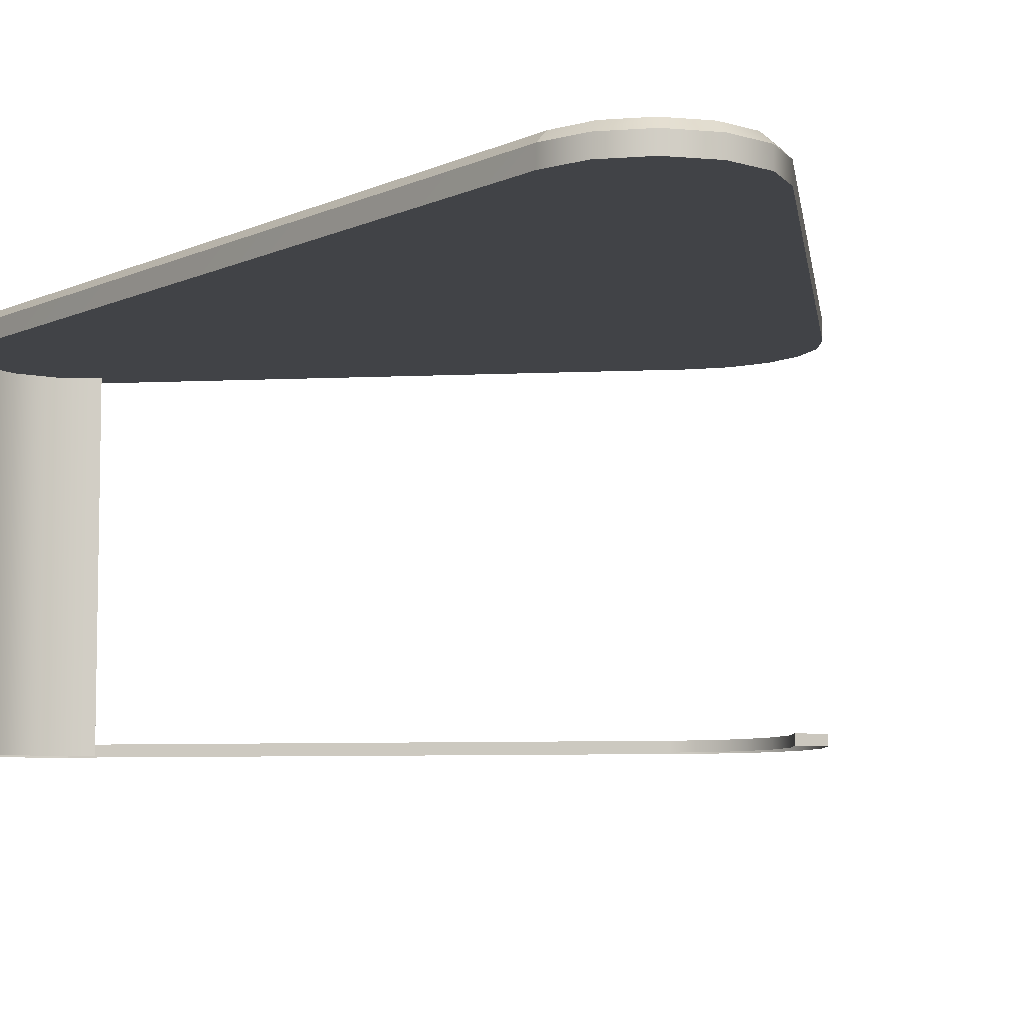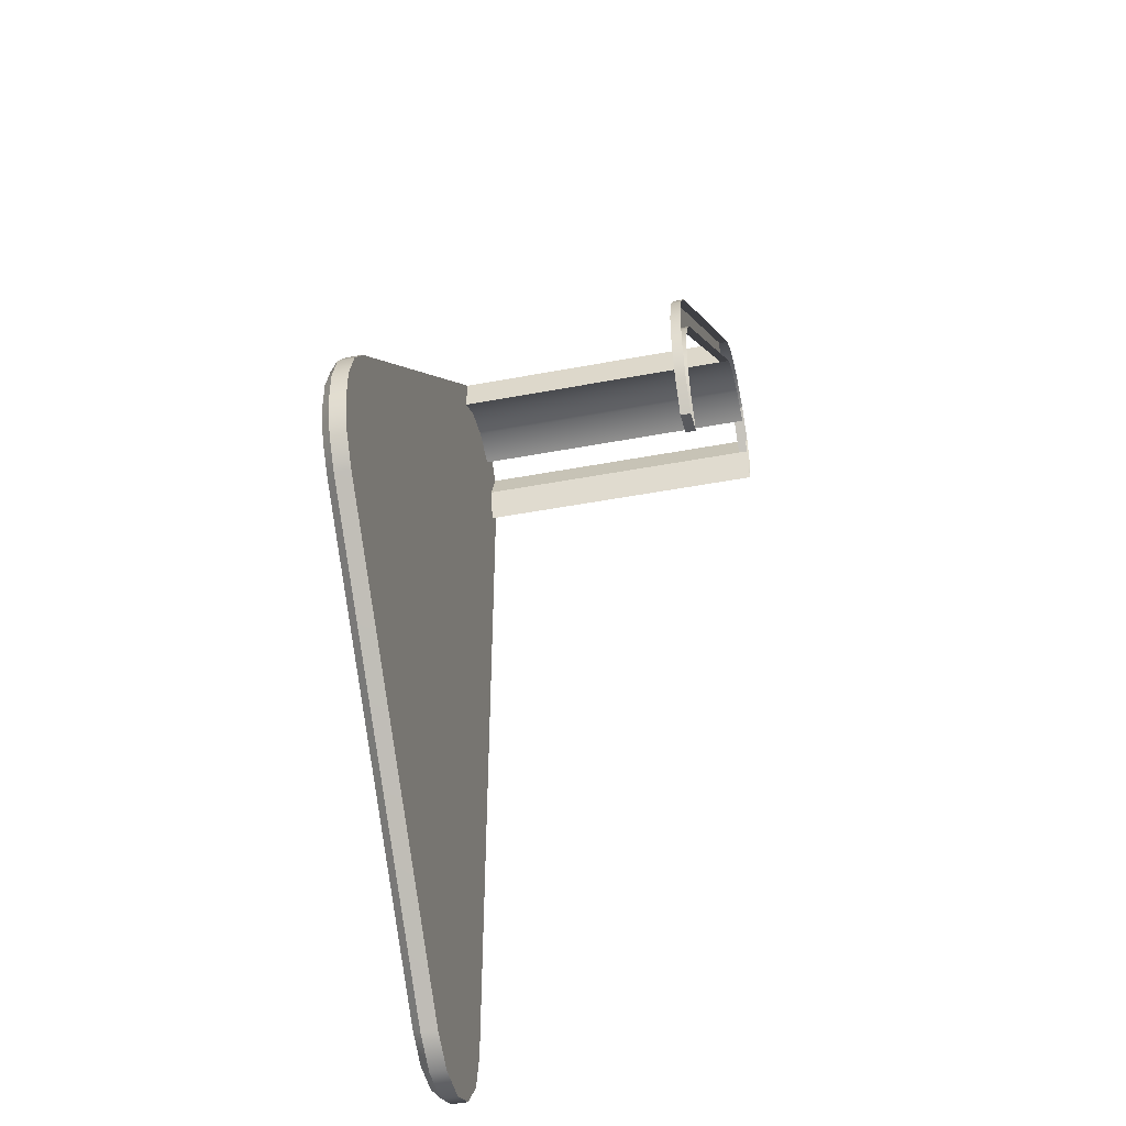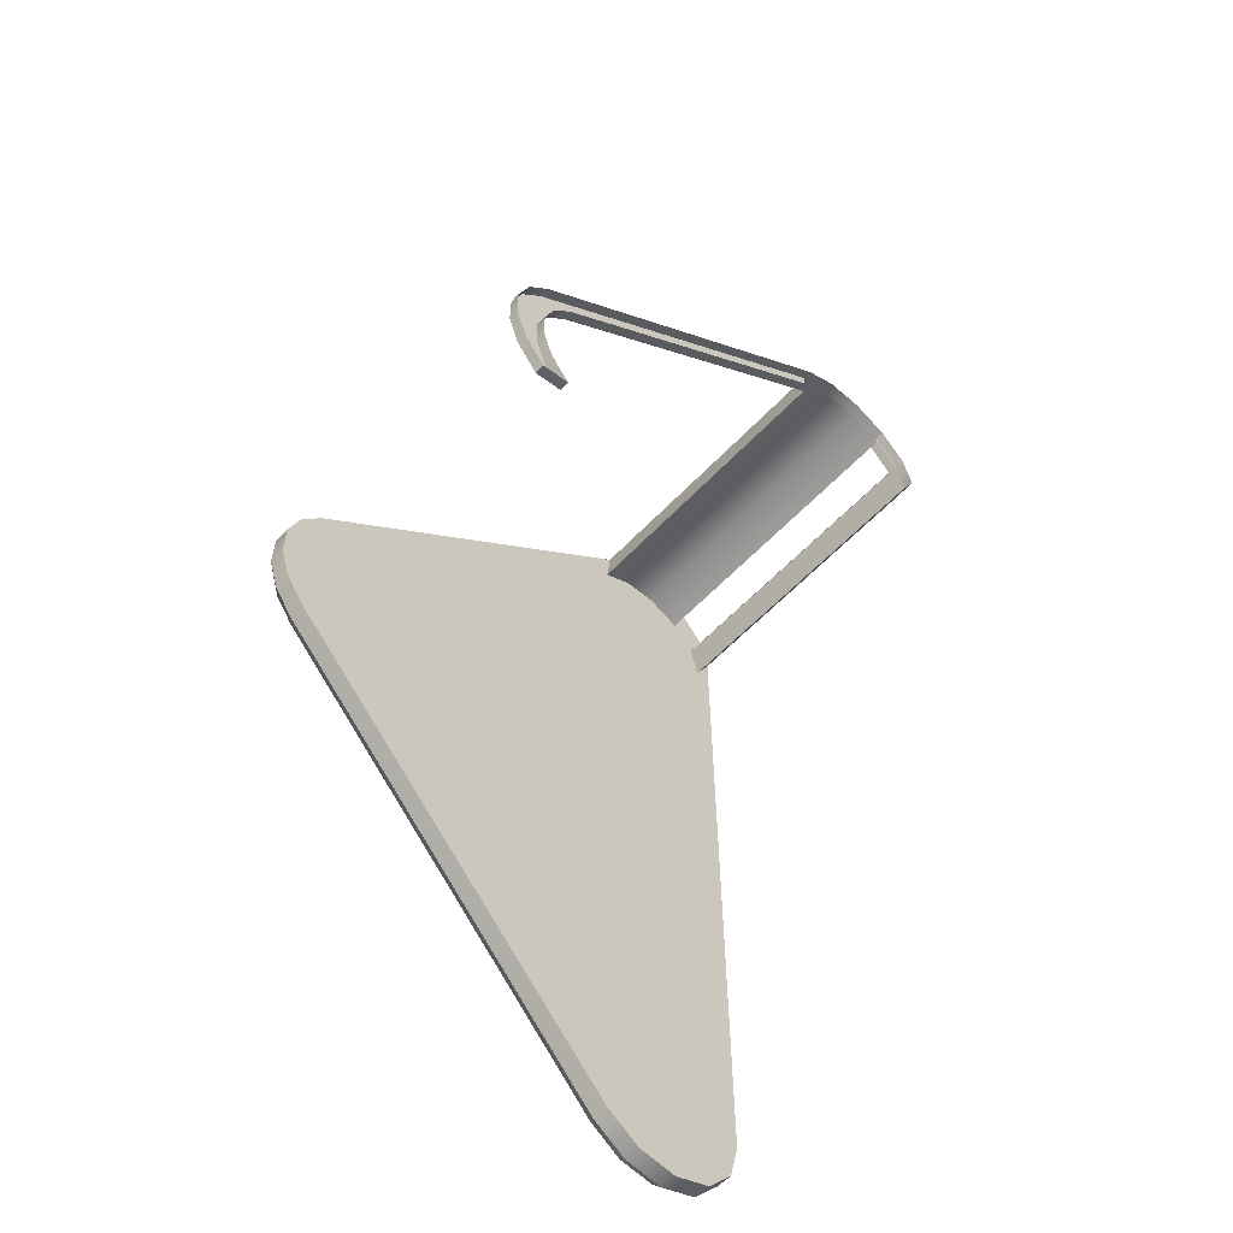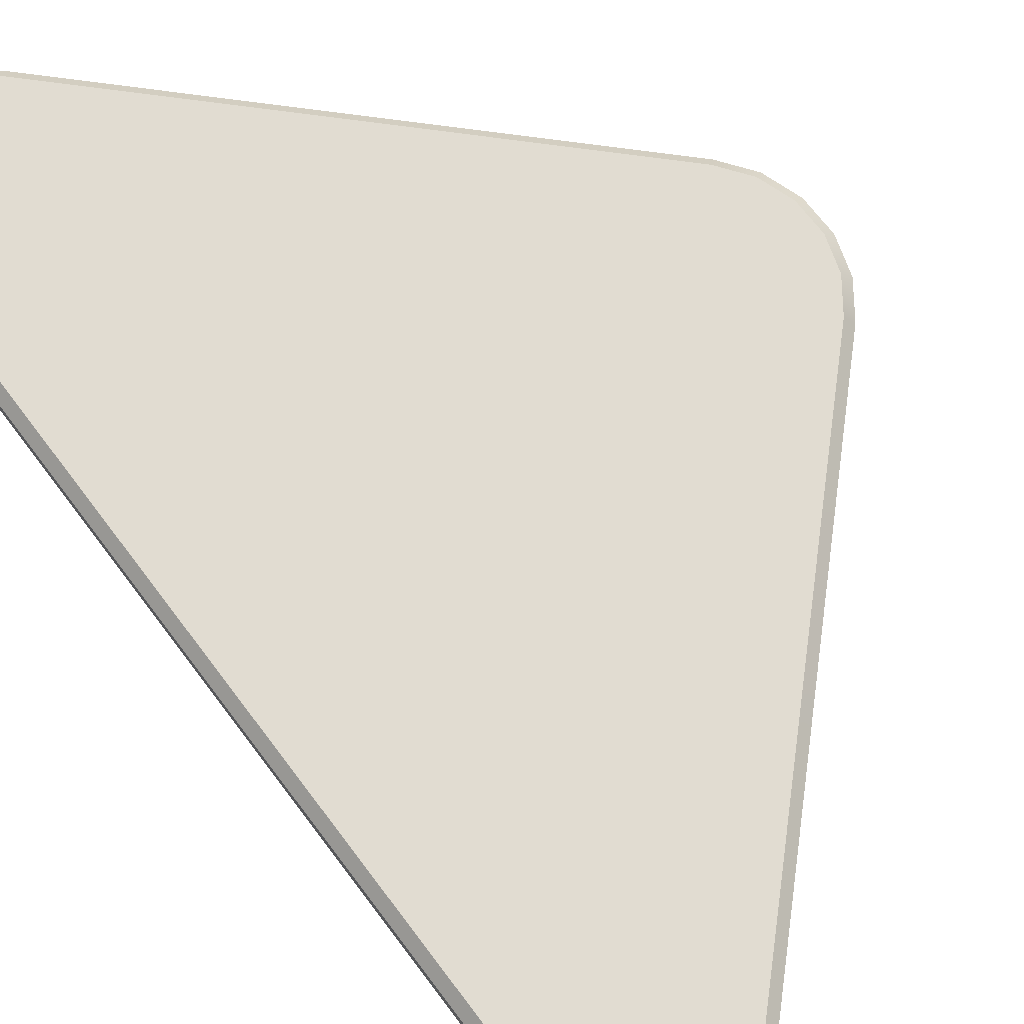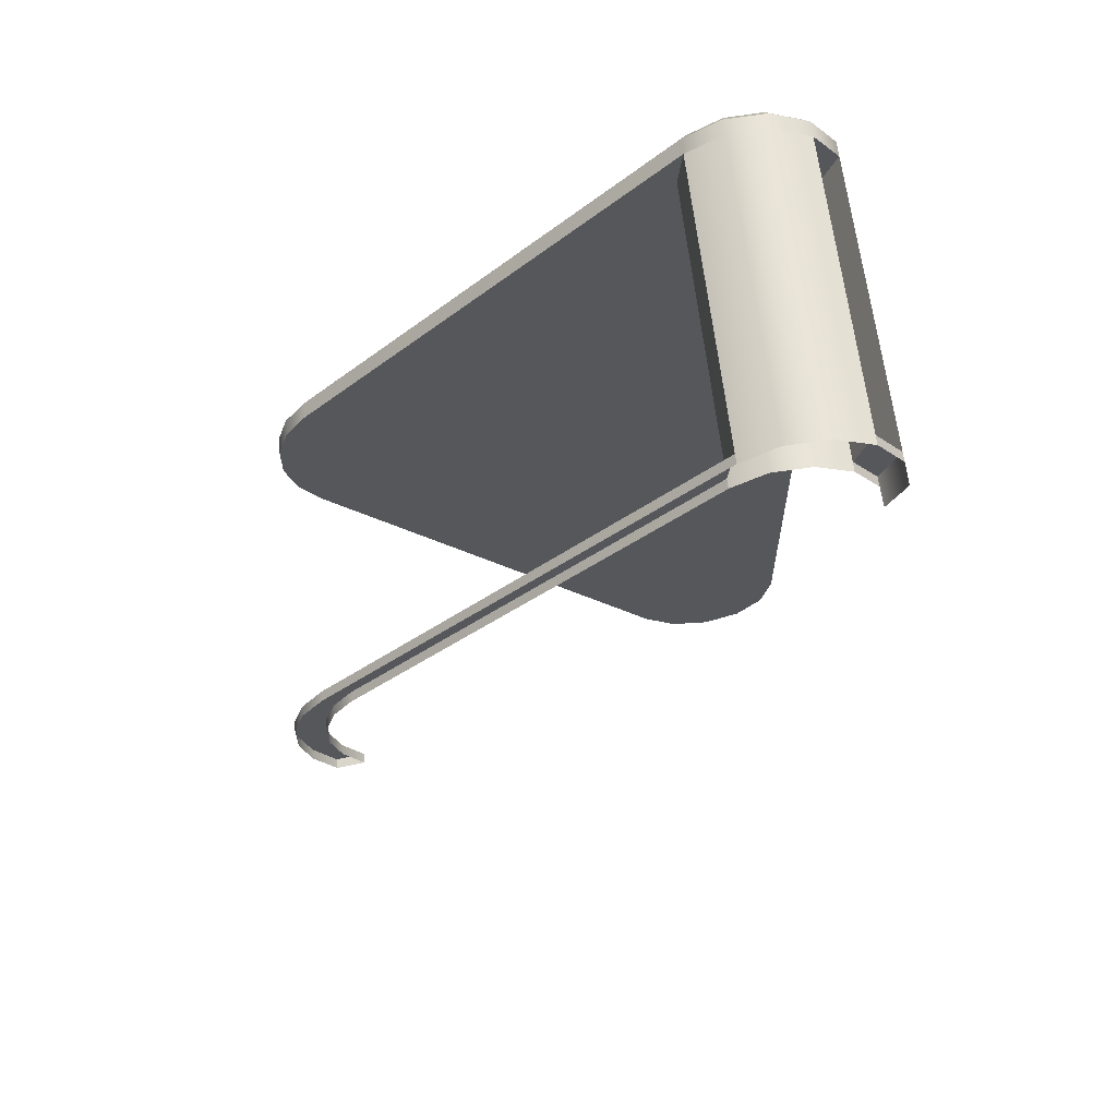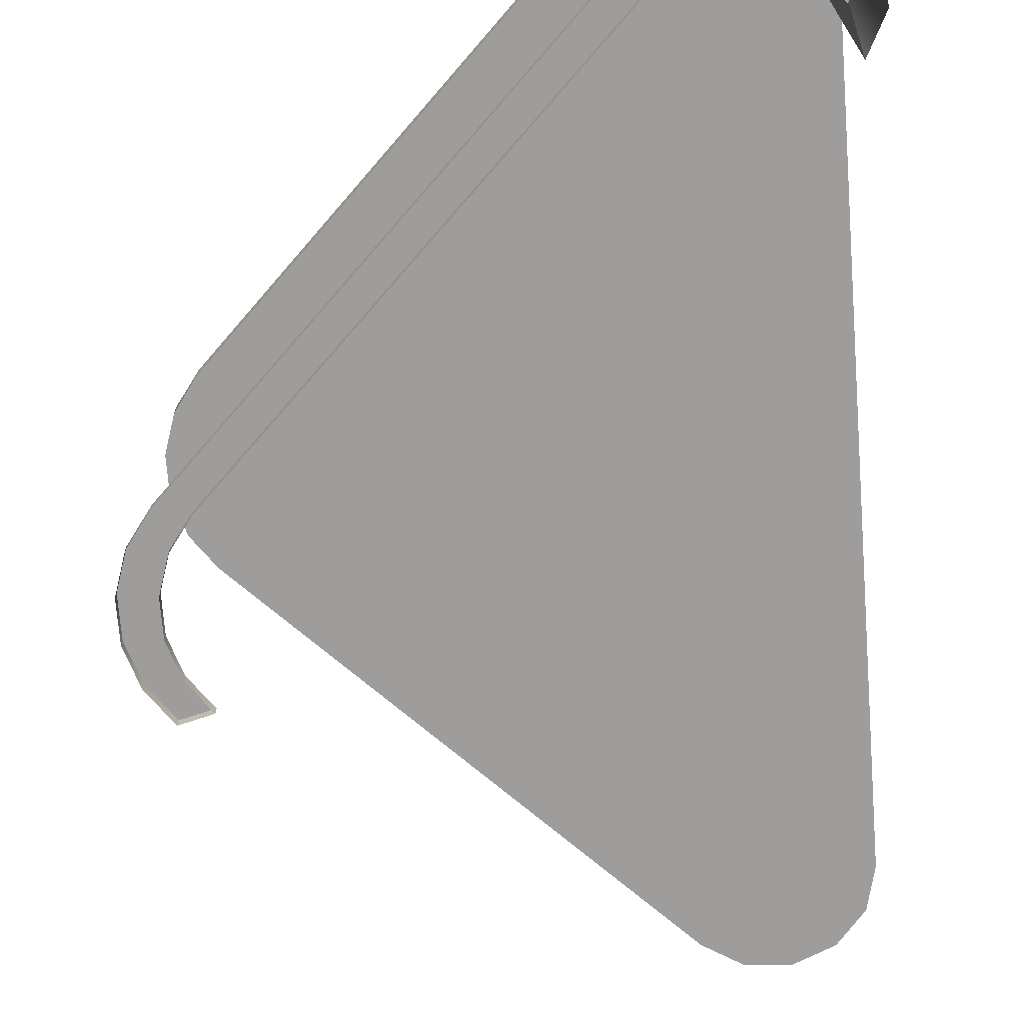
<metadata>
{"format":"obj","ext":"obj","renderer":"f3d","projection":"perspective","resolution":1024,"background":"white","views":[{"elev":-7.2,"azim":142.9,"up":"+Y"},{"elev":-44.4,"azim":-77.5,"up":"+Z"},{"elev":-59.4,"azim":-43.0,"up":"+Z"},{"elev":69.3,"azim":143.0,"up":"+Y"},{"elev":61.6,"azim":-6.2,"up":"+Z"},{"elev":-70.6,"azim":4.4,"up":"+Y"}]}
</metadata>
<code>
o TurtleDefaultBakeLayer_Desk_Standing
v 33.88 2.581 121.5
v 32.82 2.581 111
v -58.14 2.581 20.02
v -65.67 2.581 21.91
v -63.35 2.581 12.85
v -71.36 2.581 14.06
v -66.09 2.581 4.428
v -74.36 2.581 4.846
v -66.09 2.581 -4.429
v -74.36 2.581 -4.847
v -63.35 2.581 -12.85
v -71.36 2.581 -14.07
v -58.14 2.581 -20.02
v -65.67 2.581 -21.91
v 71.78 2.581 115.5
v 67.44 2.581 105.5
v 60.87 2.581 113.2
v 64.59 2.581 123.9
v 33.88 -2e-05 121.5
v -65.67 -4e-06 21.91
v -58.14 -3e-06 20.02
v 32.82 -1.8e-05 111
v -71.36 -2e-06 14.06
v -63.35 -2e-06 12.85
v -74.36 -1e-06 4.846
v -66.09 -1e-06 4.428
v -74.36 1e-06 -4.847
v -66.09 1e-06 -4.429
v -71.36 2e-06 -14.07
v -63.35 2e-06 -12.85
v -65.67 4e-06 -21.91
v -58.14 3e-06 -20.02
v 74.36 -1.7e-05 104.7
v 74.36 2.581 104.7
v 71.78 -1.9e-05 115.5
v 67.44 -1.7e-05 105.5
v 69.81 2.581 95.66
v 69.81 -1.6e-05 95.66
v 64.59 -2e-05 123.9
v 60.87 -1.8e-05 113.2
v 54.36 2.581 128.1
v 54.36 -2.1e-05 128.1
v 51.53 -1.9e-05 117.1
v 51.53 2.581 117.1
v 43.32 2.581 127.2
v 43.32 -2.1e-05 127.2
v 41.44 -1.9e-05 116.3
v 41.44 2.581 116.3
v 74.36 85.53 104.7
v 71.78 85.53 115.5
v 67.44 85.53 105.5
v 69.81 85.53 95.66
v 64.59 85.53 123.9
v 54.36 85.53 128.1
v 51.53 85.53 117.1
v 60.87 85.53 113.2
v 43.32 85.53 127.2
v 41.44 85.53 116.3
v 33.88 85.53 121.5
v 32.82 85.53 111
v 33.88 85.53 121.5
v -65.67 85.53 21.91
v -71.36 85.53 14.07
v -74.36 85.53 4.847
v -74.36 85.53 -4.847
v -71.36 85.53 -14.07
v -65.67 85.53 -21.91
v 33.88 85.53 -121.5
v 43.32 85.53 -127.2
v 54.36 85.53 -128.1
v 64.59 85.53 -123.9
v 71.78 85.53 -115.5
v 74.36 85.53 -104.7
v 74.36 85.53 104.7
v 71.78 85.53 115.5
v 64.59 85.53 123.9
v 54.36 85.53 128.1
v 43.32 85.53 127.2
v 33.88 90.06 -121.5
v 35.43 92.55 -119.5
v 44.11 92.55 -124.8
v 43.32 90.06 -127.2
v -65.67 90.06 -21.91
v -63.77 92.55 -20.28
v -71.36 90.06 -14.07
v -69.12 92.55 -12.92
v 71.87 92.55 -104.4
v 74.36 90.06 -104.7
v 71.78 90.06 -115.5
v 69.49 92.55 -114.3
v 74.36 90.06 104.7
v 71.87 92.55 104.4
v 69.49 92.55 114.3
v 71.78 90.06 115.5
v -65.67 90.06 21.91
v -63.77 92.55 20.28
v -69.12 92.55 12.92
v -71.36 90.06 14.07
v 33.88 90.06 121.5
v 35.43 92.55 119.5
v 43.32 90.06 127.2
v 44.11 92.55 124.8
v 64.59 90.06 -123.9
v 63.08 92.55 -121.8
v 54.36 90.06 -128.1
v 53.96 92.55 -125.6
v -74.36 90.06 -4.847
v -71.87 92.55 -4.452
v -74.36 90.06 4.847
v -71.87 92.55 4.452
v 63.08 92.55 121.8
v 64.59 90.06 123.9
v 53.96 92.55 125.6
v 54.36 90.06 128.1
f 15 17 18
f 14 32 31
f 16 38 36
f 15 39 35
f 17 36 40
f 50 16 15
f 51 37 16
f 56 18 17
f 59 2 1
f 73 74 67
f 87 84 96
f 87 91 88
f 15 16 17
f 14 13 32
f 16 37 38
f 15 18 39
f 17 16 36
f 50 51 16
f 51 52 37
f 56 53 18
f 59 60 2
f 78 61 74
f 62 63 65
f 64 65 63
f 66 67 65
f 68 69 70
f 70 71 72
f 72 73 68
f 74 75 78
f 76 77 78
f 61 62 74
f 65 67 62
f 68 70 72
f 74 62 67
f 76 78 75
f 67 68 73
f 100 102 93
f 113 111 93
f 93 92 100
f 87 90 81
f 104 106 90
f 81 80 87
f 84 86 96
f 108 110 86
f 97 96 86
f 102 113 93
f 92 87 96
f 106 81 90
f 86 110 97
f 96 100 92
f 87 80 84
f 87 92 91
f 2 4 1
f 4 5 6
f 6 7 8
f 7 10 8
f 9 12 10
f 11 14 12
f 1 20 19
f 3 22 21
f 4 23 20
f 5 21 24
f 6 25 23
f 26 5 24
f 8 27 25
f 28 7 26
f 10 29 27
f 11 28 30
f 12 31 29
f 13 30 32
f 34 35 33
f 38 34 33
f 18 42 39
f 44 40 43
f 41 46 42
f 47 44 43
f 45 19 46
f 22 48 47
f 49 15 34
f 52 34 37
f 53 41 18
f 55 17 44
f 54 45 41
f 58 44 48
f 57 1 45
f 60 48 2
f 79 81 82
f 80 83 84
f 83 86 84
f 88 90 87
f 91 93 94
f 95 97 98
f 95 100 96
f 99 102 100
f 89 104 90
f 103 106 104
f 105 81 106
f 86 107 108
f 108 109 110
f 109 97 110
f 93 112 94
f 112 113 114
f 114 102 101
f 68 83 79
f 62 99 95
f 74 88 91
f 72 88 73
f 71 89 72
f 70 103 71
f 69 105 70
f 68 82 69
f 66 83 67
f 65 85 66
f 64 107 65
f 63 109 64
f 63 95 98
f 94 74 91
f 112 75 94
f 114 76 112
f 101 77 114
f 99 78 101
f 2 3 4
f 4 3 5
f 6 5 7
f 7 9 10
f 9 11 12
f 11 13 14
f 1 4 20
f 3 2 22
f 4 6 23
f 5 3 21
f 6 8 25
f 26 7 5
f 8 10 27
f 28 9 7
f 10 12 29
f 11 9 28
f 12 14 31
f 13 11 30
f 34 15 35
f 38 37 34
f 18 41 42
f 44 17 40
f 41 45 46
f 47 48 44
f 45 1 19
f 22 2 48
f 49 50 15
f 52 49 34
f 53 54 41
f 55 56 17
f 54 57 45
f 58 55 44
f 57 59 1
f 60 58 48
f 79 80 81
f 80 79 83
f 83 85 86
f 88 89 90
f 91 92 93
f 95 96 97
f 95 99 100
f 99 101 102
f 89 103 104
f 103 105 106
f 105 82 81
f 86 85 107
f 108 107 109
f 109 98 97
f 93 111 112
f 112 111 113
f 114 113 102
f 68 67 83
f 62 61 99
f 74 73 88
f 72 89 88
f 71 103 89
f 70 105 103
f 69 82 105
f 68 79 82
f 66 85 83
f 65 107 85
f 64 109 107
f 63 98 109
f 63 62 95
f 94 75 74
f 112 76 75
f 114 77 76
f 101 78 77
f 99 61 78

</code>
